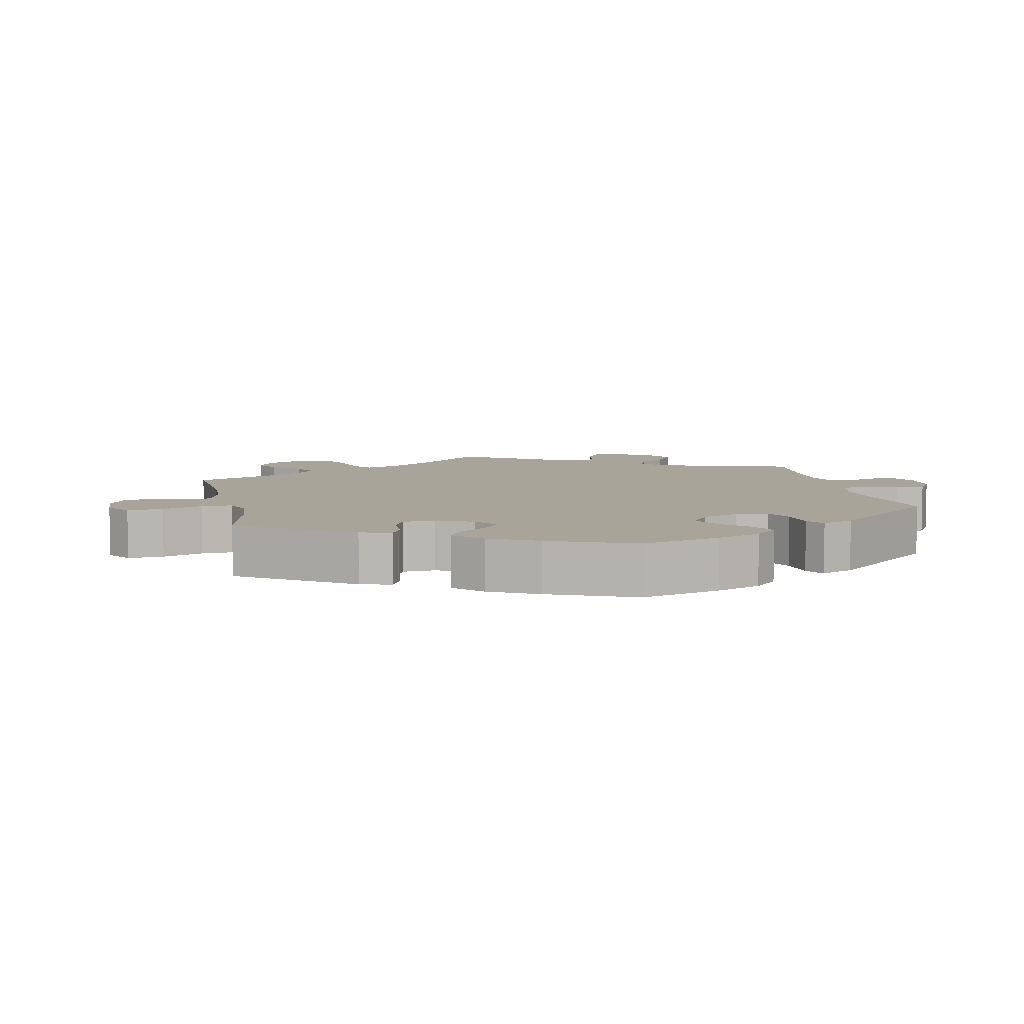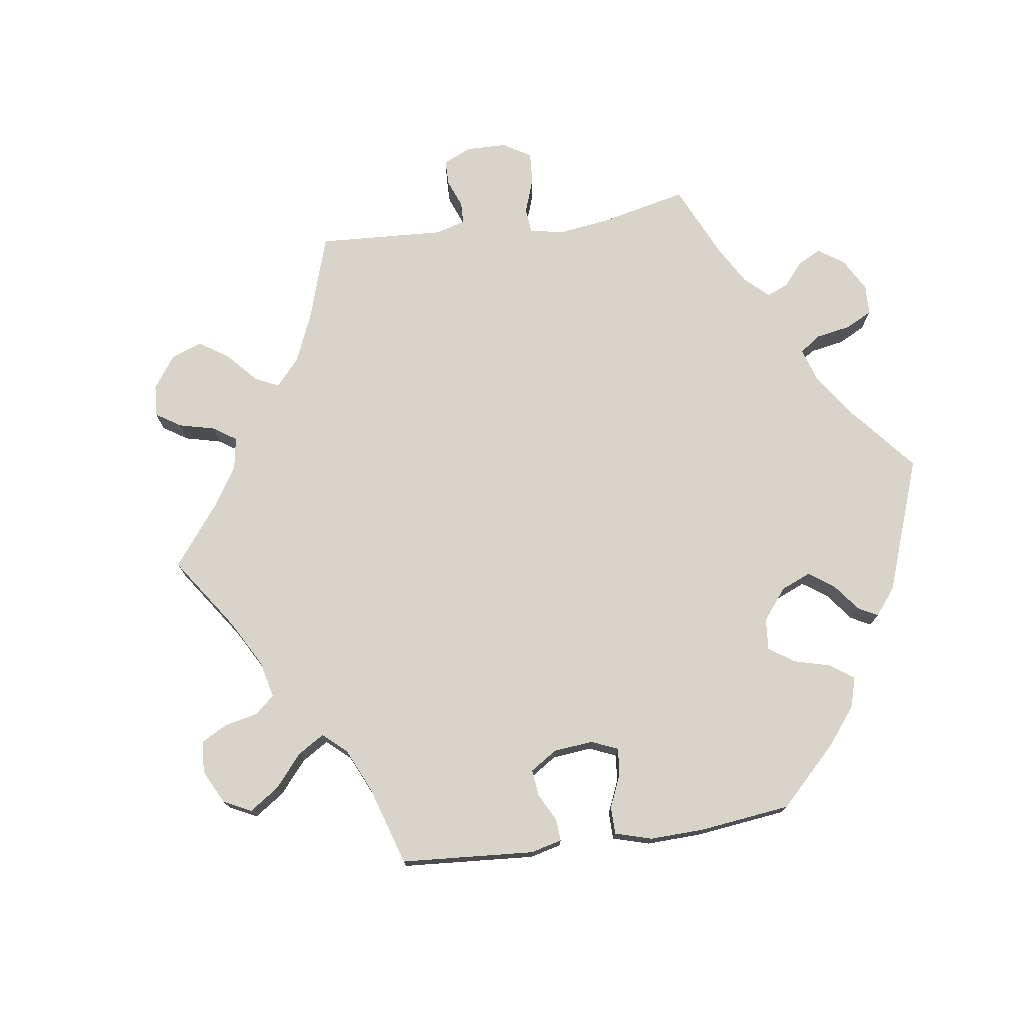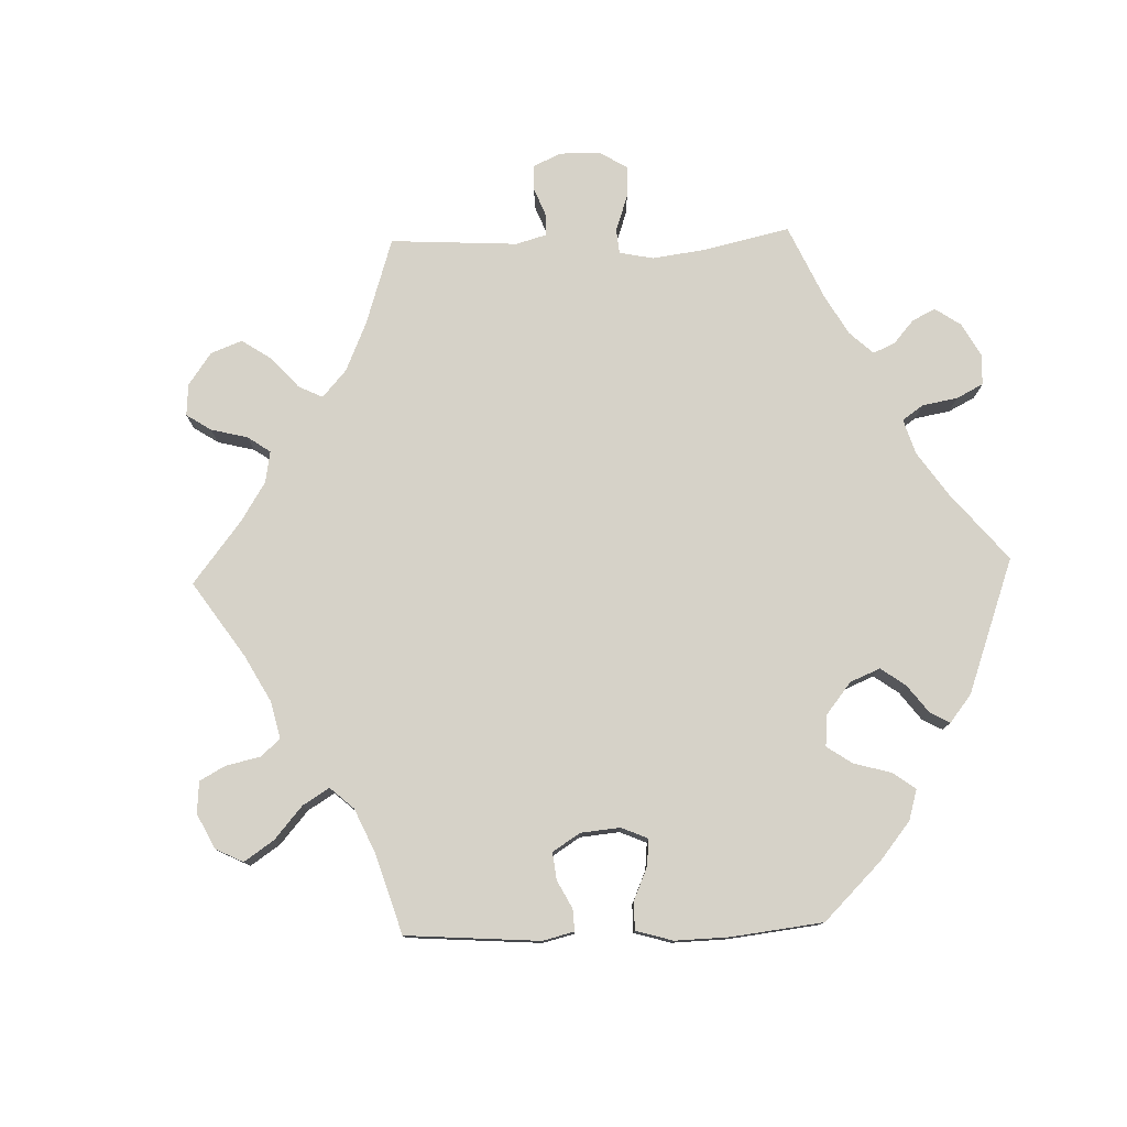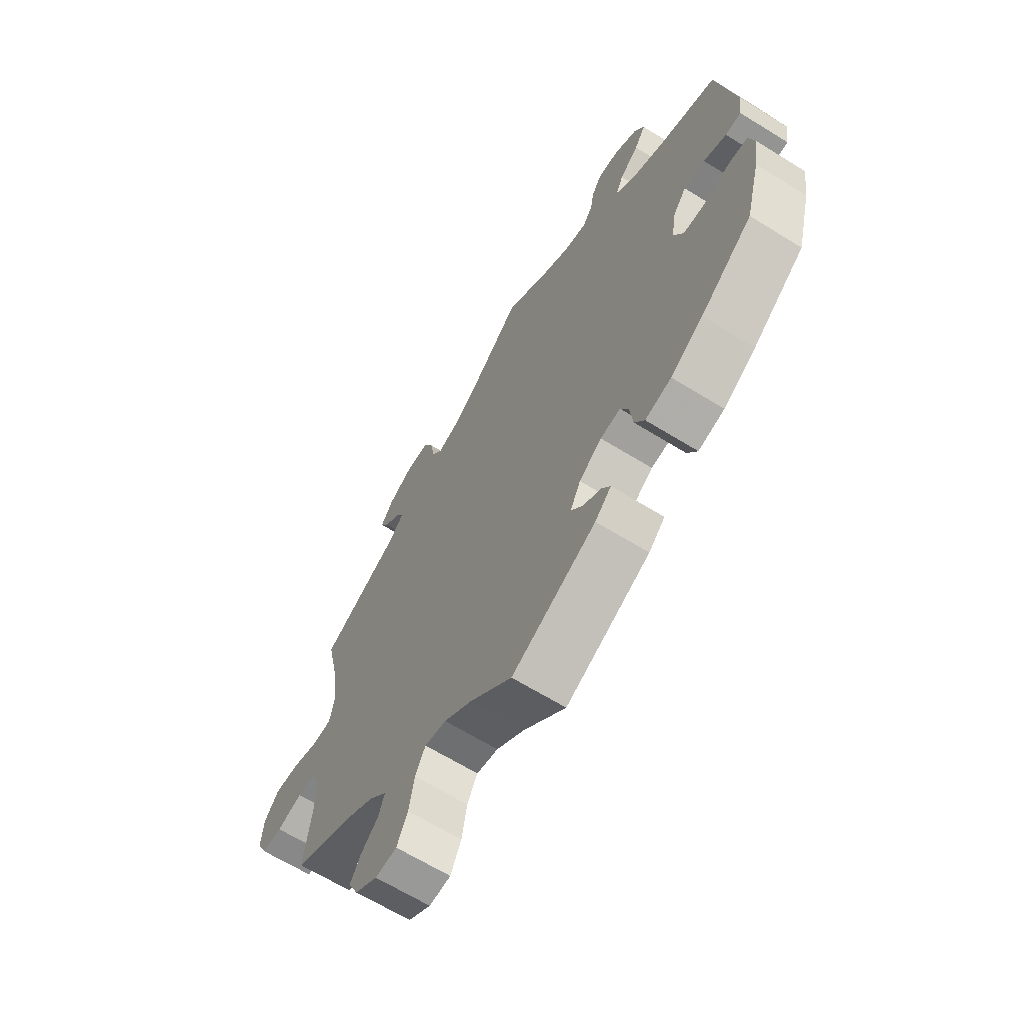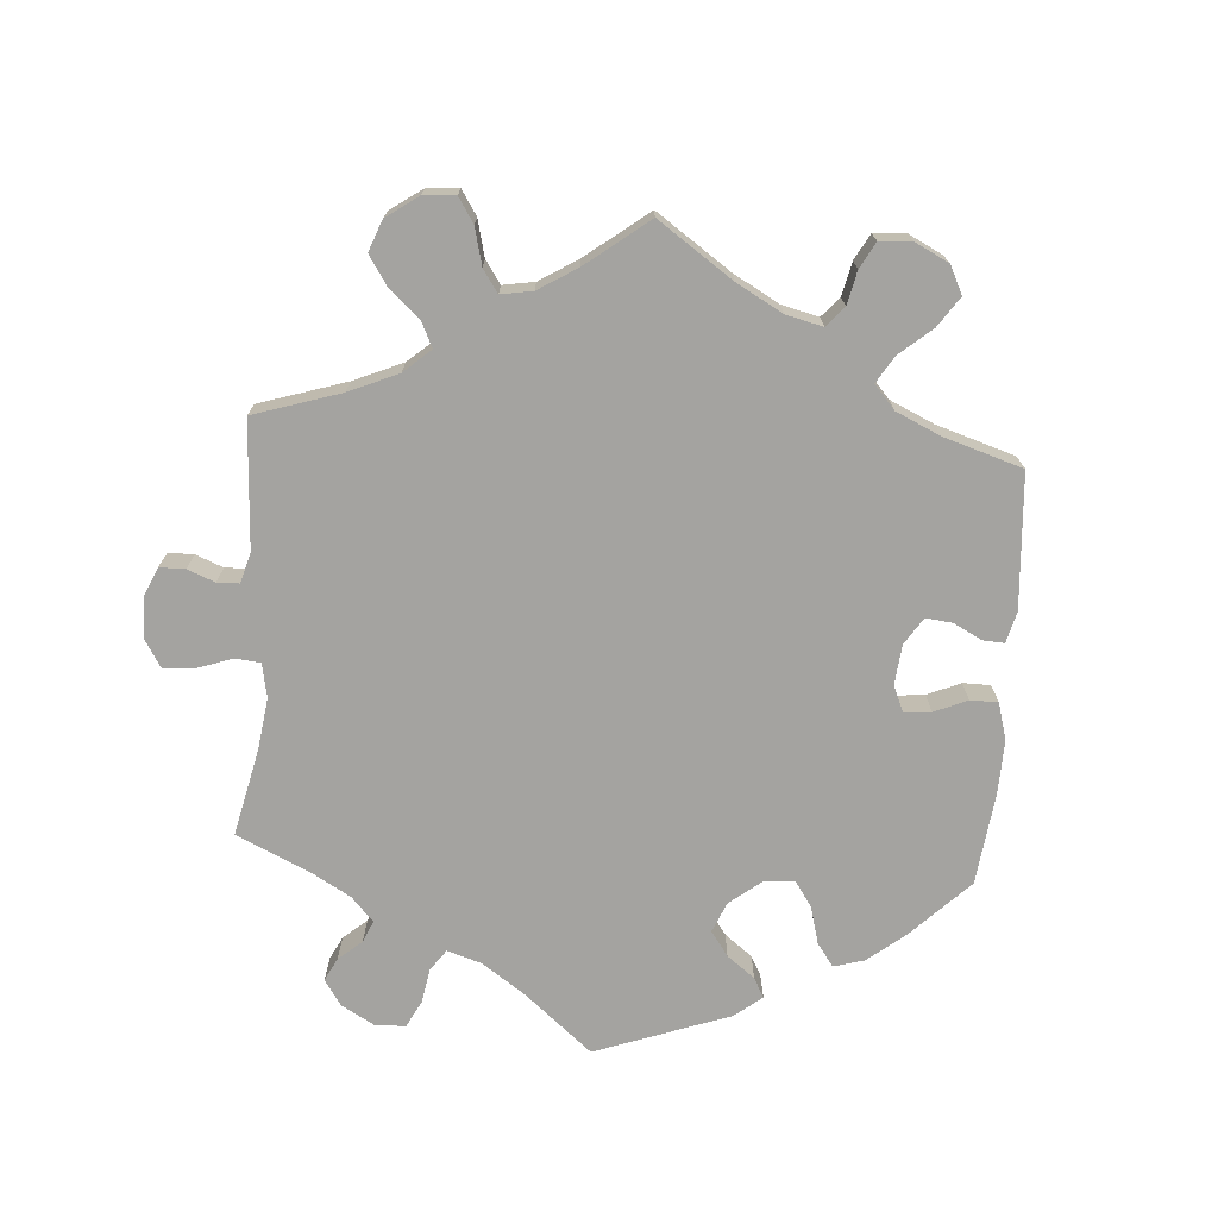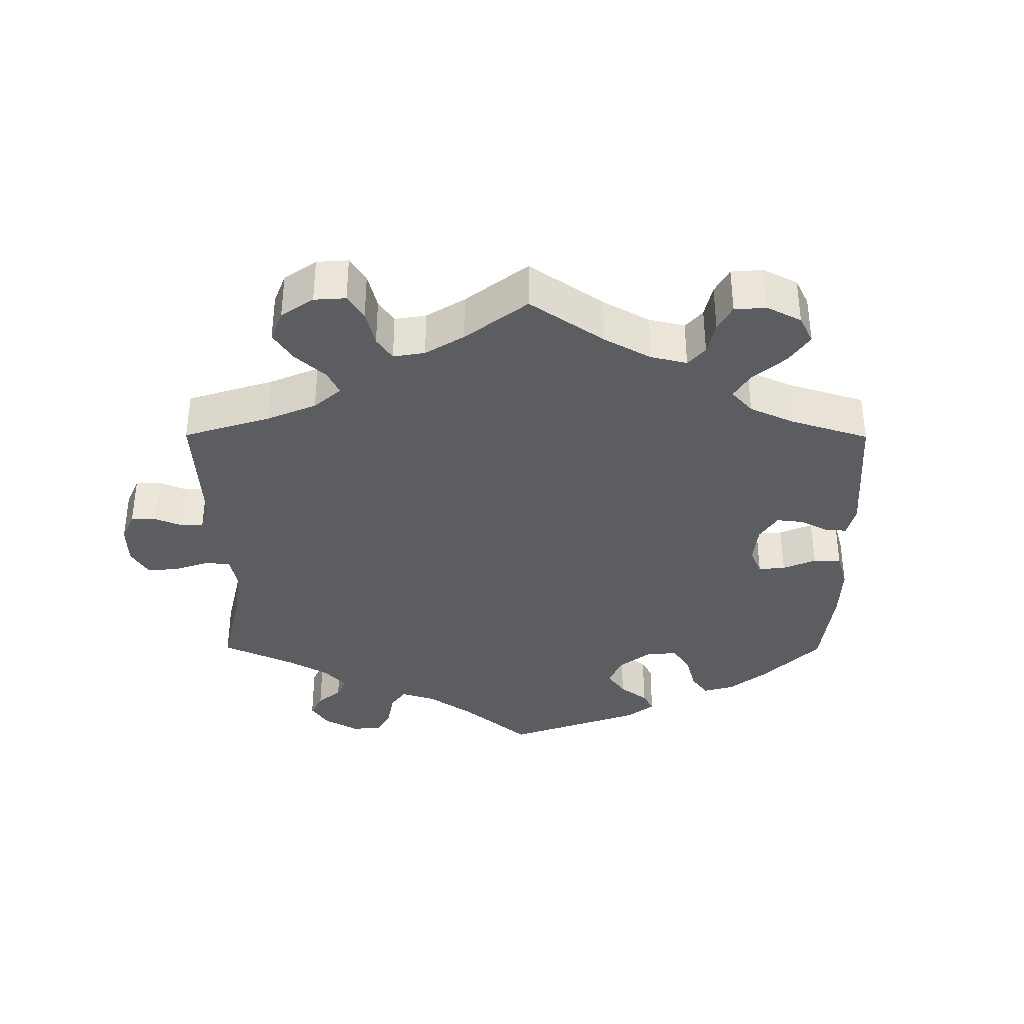
<metadata>
{"format":"obj","ext":"obj","renderer":"f3d","projection":"perspective","resolution":1024,"background":"white","views":[{"elev":7.2,"azim":-132.4,"up":"+Y"},{"elev":75.0,"azim":-158.1,"up":"+Y"},{"elev":78.1,"azim":-151.8,"up":"+Y"},{"elev":-65.3,"azim":-121.9,"up":"+Z"},{"elev":-72.9,"azim":115.9,"up":"+Y"},{"elev":-36.4,"azim":119.7,"up":"+Y"}]}
</metadata>
<code>
v -0.171 0.07 -0.494
v -0.204 0.07 -0.462
v -0.187 0.07 -0.436
v -0.149 0.07 -0.412
v -0.126 0.07 -0.381
v -0.147 0.07 -0.34
v -0.193 0.07 -0.307
v -0.234 0.07 -0.302
v -0.25 0.07 -0.337
v -0.256 0.07 -0.388
v -0.276 0.07 -0.422
v -0.329 0.07 -0.409
v -0.395 0.07 -0.368
v -0.5 0.07 -0.289
v -0.53 0.07 -0.177
v -0.54 0.07 -0.11
v -0.529 0.07 -0.066
v -0.489 0.07 -0.062
v -0.436 0.07 -0.076
v -0.392 0.07 -0.073
v -0.373 0.07 -0.032
v -0.381 0.07 0.024
v -0.409 0.07 0.061
v -0.452 0.07 0.057
v -0.498 0.07 0.038
v -0.53 0.07 0.039
v -0.537 0.07 0.088
v -0.501 0.07 0.289
v -0.383 0.07 0.332
v -0.315 0.07 0.364
v -0.277 0.07 0.399
v -0.292 0.07 0.432
v -0.331 0.07 0.465
v -0.354 0.07 0.501
v -0.334 0.07 0.539
v -0.287 0.07 0.567
v -0.243 0.07 0.57
v -0.223 0.07 0.539
v -0.215 0.07 0.496
v -0.195 0.07 0.469
v -0.15 0.07 0.479
v -0.093 0.07 0.512
v 0 0.07 0.578
v 0.093 0.07 0.492
v 0.152 0.07 0.446
v 0.199 0.07 0.43
v 0.22 0.07 0.459
v 0.23 0.07 0.512
v 0.25 0.07 0.552
v 0.296 0.07 0.553
v 0.347 0.07 0.525
v 0.373 0.07 0.489
v 0.355 0.07 0.457
v 0.322 0.07 0.431
v 0.307 0.07 0.403
v 0.338 0.07 0.371
v 0.5 0.07 0.289
v 0.472 0.07 0.162
v 0.463 0.07 0.086
v 0.473 0.07 0.036
v 0.511 0.07 0.033
v 0.567 0.07 0.051
v 0.617 0.07 0.054
v 0.647 0.07 0.017
v 0.652 0.07 -0.039
v 0.632 0.07 -0.08
v 0.59 0.07 -0.082
v 0.538 0.07 -0.067
v 0.499 0.07 -0.07
v 0.483 0.07 -0.113
v 0.485 0.07 -0.178
v 0.5 0.07 -0.289
v 0.384 0.07 -0.344
v 0.319 0.07 -0.383
v 0.282 0.07 -0.422
v 0.294 0.07 -0.457
v 0.33 0.07 -0.49
v 0.352 0.07 -0.526
v 0.332 0.07 -0.567
v 0.286 0.07 -0.597
v 0.242 0.07 -0.594
v 0.22 0.07 -0.548
v 0.209 0.07 -0.488
v 0.188 0.07 -0.449
v 0.144 0.07 -0.458
v 0.088 0.07 -0.498
v 0.001 0.07 -0.578
v -0.171 0 -0.494
v -0.204 0 -0.462
v -0.187 0 -0.436
v -0.149 0 -0.412
v -0.126 0 -0.381
v -0.147 0 -0.34
v -0.193 0 -0.307
v -0.234 0 -0.302
v -0.25 0 -0.337
v -0.256 0 -0.388
v -0.276 0 -0.422
v -0.329 0 -0.409
v -0.395 0 -0.368
v -0.5 0 -0.289
v -0.53 0 -0.177
v -0.54 0 -0.11
v -0.529 0 -0.066
v -0.489 0 -0.062
v -0.436 0 -0.076
v -0.392 0 -0.073
v -0.373 0 -0.032
v -0.381 0 0.024
v -0.409 0 0.061
v -0.452 0 0.057
v -0.498 0 0.038
v -0.53 0 0.039
v -0.537 0 0.088
v -0.501 0 0.289
v -0.383 0 0.332
v -0.315 0 0.364
v -0.277 0 0.399
v -0.292 0 0.432
v -0.331 0 0.465
v -0.354 0 0.501
v -0.334 0 0.539
v -0.287 0 0.567
v -0.243 0 0.57
v -0.223 0 0.539
v -0.215 0 0.496
v -0.195 0 0.469
v -0.15 0 0.479
v -0.093 0 0.512
v 0 0 0.578
v 0.093 0 0.492
v 0.152 0 0.446
v 0.199 0 0.43
v 0.22 0 0.459
v 0.23 0 0.512
v 0.25 0 0.552
v 0.296 0 0.553
v 0.347 0 0.525
v 0.373 0 0.489
v 0.355 0 0.457
v 0.322 0 0.431
v 0.307 0 0.403
v 0.338 0 0.371
v 0.5 0 0.289
v 0.472 0 0.162
v 0.463 0 0.086
v 0.473 0 0.036
v 0.511 0 0.033
v 0.567 0 0.051
v 0.617 0 0.054
v 0.647 0 0.017
v 0.652 0 -0.039
v 0.632 0 -0.08
v 0.59 0 -0.082
v 0.538 0 -0.067
v 0.499 0 -0.07
v 0.483 0 -0.113
v 0.485 0 -0.178
v 0.5 0 -0.289
v 0.384 0 -0.344
v 0.319 0 -0.383
v 0.282 0 -0.422
v 0.294 0 -0.457
v 0.33 0 -0.49
v 0.352 0 -0.526
v 0.332 0 -0.567
v 0.286 0 -0.597
v 0.242 0 -0.594
v 0.22 0 -0.548
v 0.209 0 -0.488
v 0.188 0 -0.449
v 0.144 0 -0.458
v 0.088 0 -0.498
v 0.001 0 -0.578
f 86 87 1 2
f 85 86 2 3
f 84 85 3 4
f 80 81 82 83
f 80 83 84
f 79 80 84
f 76 77 78 79
f 76 79 84
f 75 76 84 4
f 71 72 73
f 70 71 73 74
f 69 70 74 75
f 65 66 67 68
f 65 68 69
f 64 65 69
f 61 62 63 64
f 60 61 64 69
f 56 57 58
f 55 56 58 59
f 51 52 53 54
f 51 54 55
f 50 51 55
f 47 48 49 50
f 46 47 50 55
f 42 43 44
f 41 42 44 45
f 40 41 45 46
f 36 37 38 39
f 36 39 40
f 35 36 40
f 32 33 34 35
f 31 32 35 40
f 30 31 40 46
f 26 27 28 29
f 24 25 26 29
f 23 24 29 30
f 22 23 30 46
f 16 17 18 19
f 16 19 20
f 15 16 20
f 14 15 20
f 13 14 20
f 12 13 20 21
f 9 10 11 12
f 8 9 12 21
f 69 75 4 5
f 60 69 5 6
f 59 60 6 7
f 22 46 55 59
f 21 22 59
f 7 8 21 59
f 89 88 174 173
f 90 89 173 172
f 91 90 172 171
f 170 169 168 167
f 171 170 167
f 171 167 166
f 166 165 164 163
f 171 166 163
f 91 171 163 162
f 160 159 158
f 161 160 158 157
f 162 161 157 156
f 155 154 153 152
f 156 155 152
f 156 152 151
f 151 150 149 148
f 156 151 148 147
f 145 144 143
f 146 145 143 142
f 141 140 139 138
f 142 141 138
f 142 138 137
f 137 136 135 134
f 142 137 134 133
f 131 130 129
f 132 131 129 128
f 133 132 128 127
f 126 125 124 123
f 127 126 123
f 127 123 122
f 122 121 120 119
f 127 122 119 118
f 133 127 118 117
f 116 115 114 113
f 116 113 112 111
f 117 116 111 110
f 133 117 110 109
f 106 105 104 103
f 107 106 103
f 107 103 102
f 107 102 101
f 107 101 100
f 108 107 100 99
f 99 98 97 96
f 108 99 96 95
f 92 91 162 156
f 93 92 156 147
f 94 93 147 146
f 146 142 133 109
f 146 109 108
f 146 108 95 94
f 1 88 89 2
f 2 89 90 3
f 3 90 91 4
f 4 91 92 5
f 5 92 93 6
f 6 93 94 7
f 7 94 95 8
f 8 95 96 9
f 9 96 97 10
f 10 97 98 11
f 11 98 99 12
f 12 99 100 13
f 13 100 101 14
f 14 101 102 15
f 15 102 103 16
f 16 103 104 17
f 17 104 105 18
f 18 105 106 19
f 19 106 107 20
f 20 107 108 21
f 21 108 109 22
f 22 109 110 23
f 23 110 111 24
f 24 111 112 25
f 25 112 113 26
f 26 113 114 27
f 27 114 115 28
f 28 115 116 29
f 29 116 117 30
f 30 117 118 31
f 31 118 119 32
f 32 119 120 33
f 33 120 121 34
f 34 121 122 35
f 35 122 123 36
f 36 123 124 37
f 37 124 125 38
f 38 125 126 39
f 39 126 127 40
f 40 127 128 41
f 41 128 129 42
f 42 129 130 43
f 43 130 131 44
f 44 131 132 45
f 45 132 133 46
f 46 133 134 47
f 47 134 135 48
f 48 135 136 49
f 49 136 137 50
f 50 137 138 51
f 51 138 139 52
f 52 139 140 53
f 53 140 141 54
f 54 141 142 55
f 55 142 143 56
f 56 143 144 57
f 57 144 145 58
f 58 145 146 59
f 59 146 147 60
f 60 147 148 61
f 61 148 149 62
f 62 149 150 63
f 63 150 151 64
f 64 151 152 65
f 65 152 153 66
f 66 153 154 67
f 67 154 155 68
f 68 155 156 69
f 69 156 157 70
f 70 157 158 71
f 71 158 159 72
f 72 159 160 73
f 73 160 161 74
f 74 161 162 75
f 75 162 163 76
f 76 163 164 77
f 77 164 165 78
f 78 165 166 79
f 79 166 167 80
f 80 167 168 81
f 81 168 169 82
f 82 169 170 83
f 83 170 171 84
f 84 171 172 85
f 85 172 173 86
f 86 173 174 87
f 87 174 88 1

</code>
